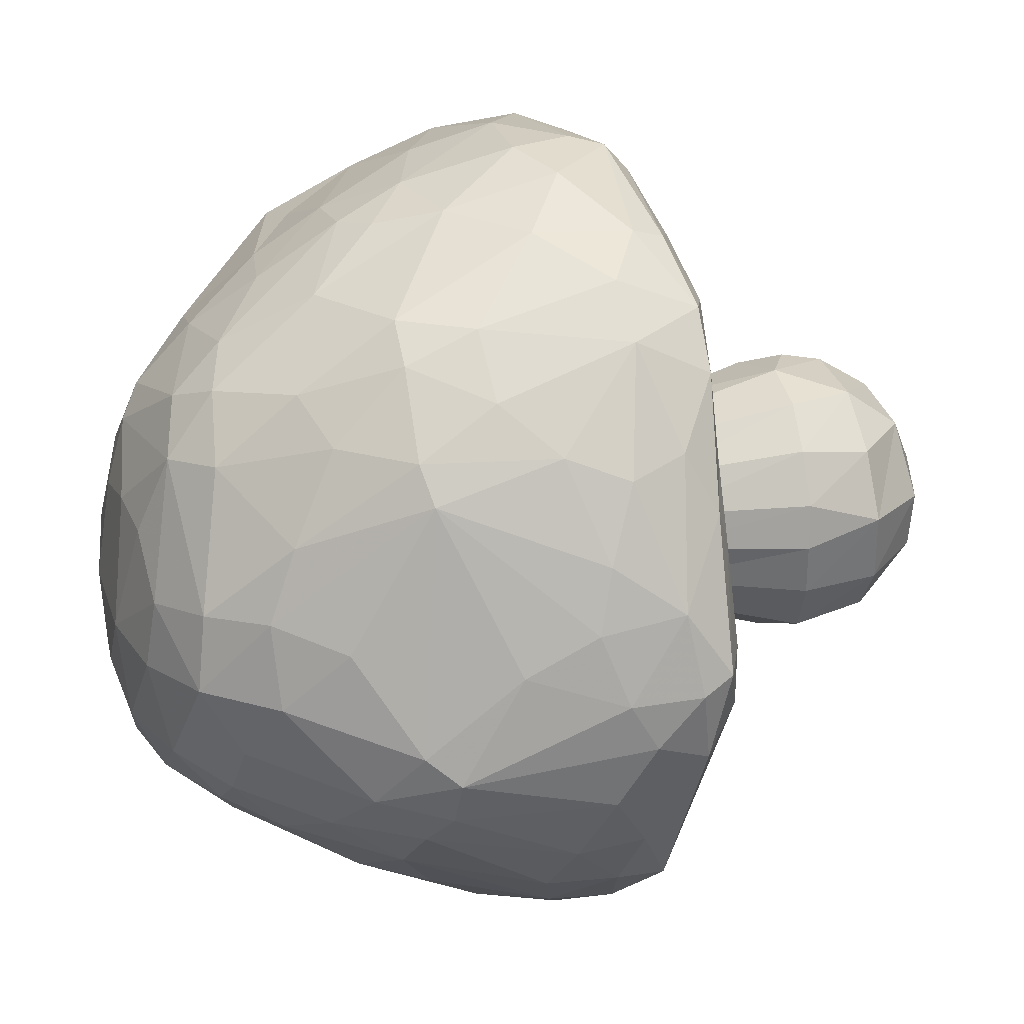
<metadata>
{"format":"obj","ext":"obj","renderer":"f3d","projection":"perspective","resolution":1024,"background":"white","views":[{"elev":11.0,"azim":-112.5,"up":"+Y"}]}
</metadata>
<code>
v 0.1767 0.5879 -0.8146
v -0.2807 0.6024 -0.8027
v 0.6219 -0.1408 -0.8464
v 0.5178 0.3351 -0.8142
v -0.04057 1.23 -0.1627
v -0.5456 0.9694 -0.3562
v -0.1784 -1.268 -0.02963
v 1.194 -0.3915 -0.1606
v 1.164 0.5473 -0.1333
v 0.3148 1.181 -0.1736
v -0.07785 -0.5665 -0.1467
v -0.5638 0.01969 -0.2115
v 0.3611 -0.3771 -0.1537
v -0.03836 1.498 0.8166
v -0.4725 1.464 0.7903
v -0.9417 1.167 0.806
v -1.408 -0.6026 0.7794
v 0.2145 -1.488 0.8119
v 1.185 -1.068 0.7983
v 1.391 -0.8331 0.793
v 1.471 -0.6438 0.7667
v 1.507 -0.2142 0.8079
v 1.416 0.2837 0.8034
v 1.339 0.6461 0.7886
v 1.201 0.9483 0.7958
v 0.9635 1.285 0.8018
v -1.072 -0.3092 0.8653
v -0.8307 0.4032 0.7854
v -0.6694 0.5981 0.7761
v -0.506 0.7695 0.823
v -0.204 1.005 0.8875
v 0.4443 0.7261 0.7366
v 0.6751 0.6367 0.8471
v 0.7991 -0.5822 0.8241
v 0.07332 -0.9872 0.8346
v -0.3234 -0.9293 0.8457
v -0.6028 -0.7234 0.779
v 0.07019 1.078 0.9298
v -0.1299 1.397 0.9024
v -0.477 1.372 0.8822
v -1.163 0.9392 0.8369
v -1.319 0.1567 0.8817
v -0.1626 -1.396 0.8399
v 0.4567 -1.487 0.8589
v 0.7077 -1.237 0.8774
v 0.7293 -1.335 0.809
v 1.284 -0.5717 0.9657
v 1.364 -0.001093 0.9037
v 1.194 0.2984 0.9309
v 1.296 0.5849 0.8771
v 0.8914 1.267 0.895
v 0.4093 1.342 0.9216
v 0.09533 1.32 0.9323
v -1.332 -0.2365 0.9241
v -0.9865 0.4752 0.8925
v -1.06 0.6462 0.9283
v 0.3619 1.172 0.9611
v 0.908 0.2422 0.8352
v -0.7873 -0.7706 0.8781
v -0.4434 0.4025 -0.8702
v -0.1086 0.2131 -0.9545
v -0.7432 -0.1016 -0.8367
v -0.7117 -0.376 -0.8488
v -0.3487 -0.6853 -0.8501
v -0.03734 -0.6128 -0.9212
v 0.368 -0.4272 -0.9038
v 0.1858 0.2169 -0.9291
v -0.3042 1.2 -0.186
v -1.002 0.7641 -0.1875
v -1.172 0.4568 -0.2005
v -1.029 -0.7469 -0.3192
v -1.043 -0.8996 -0.1357
v 1.045 -0.7389 -0.187
v 0.7581 1.059 -0.1716
v -0.4278 -0.3687 -0.1913
v 0.01359 0.2987 -0.2311
v 0.1442 0.1797 -0.2614
v 0.4074 -0.04402 -0.1854
v 0.1483 -0.5031 -0.2172
v -0.9246 -0.111 -0.6534
v 0.558 -0.5476 -0.7859
v 1.025 0.6355 -0.2587
v -1.422 0.3924 0.4741
v -1.412 0.2565 0.8048
v -1.507 -0.291 0.8188
v -1.04 -1.136 0.604
v 1.465 -0.4941 0.4729
v 0.847 1.384 0.7073
v 0.7512 1.373 0.8489
v -0.8363 -0.506 0.7529
v -0.3112 0.8238 0.7648
v 0.6431 -0.5894 0.661
v 0.6136 -0.8259 0.808
v -0.3073 1.335 0.05536
v -0.4585 1.202 -0.1092
v -1.23 0.3152 -0.1655
v 1.242 -0.08589 -0.1677
v 0.4011 1.354 0.1162
v -0.2944 -0.5854 0.01475
v 0.524 -0.2514 0.07075
v 0.1534 -0.586 -0.08132
v 0.8773 0.7242 0.9604
v -0.7966 -1.273 0.4386
v -1.453 0.1092 0.3854
v -0.8043 -1.048 -0.1359
v 0.1293 0.396 -0.1362
v -0.7775 -0.1362 0.425
v -0.654 1.38 0.5255
v 1.197 -0.6232 -0.01908
v 1.044 -0.7031 0.9726
v 1.163 -0.4241 1
v -1.014 0.9452 0.9177
v -0.1818 -0.3105 -0.2916
v -0.3262 0.792 -0.641
v -0.492 0.6419 -0.7164
v 1.247 0.8902 0.5532
v -0.4971 -1.396 0.5895
v -1.472 -0.3791 0.4515
v -0.4483 -1.345 0.2893
v 1.328 0.5926 0.3461
v 1.039 -1.042 0.2271
v 0.7853 0.3565 0.7356
v -0.6478 -0.5055 0.5253
v -0.2432 0.7524 0.6335
v 0.6513 -0.385 0.484
v -1.402 0.473 0.6756
v 1.066 1.054 0.3019
v 0.1489 0.85 0.7999
v -1.168 -0.8031 -0.07728
v 0.3284 -0.6749 0.3566
v -0.2032 0.4641 -0.05502
v 0.5732 0.009457 0.1416
v 0.7509 1.405 0.5118
v 0.977 0.9308 0.9701
v -1.188 0.1168 0.91
v 1.136 0.5852 0.9589
v -1.273 0.724 0.8339
v 1.284 -0.8485 0.9062
v 1.423 -0.4134 0.9007
v -0.04593 -1.095 0.9057
v -0.09774 -0.258 -0.9878
v -0.4773 -0.1019 -0.9393
v 0.3088 -1.025 -0.4961
v -0.1596 0.9971 -0.4456
v -0.7824 -0.8847 -0.3939
v 0.7492 -0.1987 -0.7484
v -1.09 -0.2038 -0.4224
v 0.9137 -0.4166 -0.5137
v -1.331 -0.764 0.468
v -0.5998 1.253 0.1104
v -1.52 -0.06082 0.635
v -1.361 -0.2717 0.1056
v -0.6118 -1.206 0.03783
v -0.6985 0.389 0.5972
v 0.2697 0.6263 0.4525
v -0.2265 -0.8167 0.6866
v -1.048 0.8863 0.06195
v -1.343 0.4737 0.2556
v -0.5713 -0.1735 -0.1972
v 0.4064 0.5084 0.3817
v -0.6103 0.1561 -0.04869
v -0.4365 1.46 0.4438
v -1.205 0.6513 0.0685
v -0.9543 -1.155 0.3619
v 0.4834 -0.6685 0.5473
v 0.07024 -0.8601 0.6733
v -0.8652 -0.3492 0.7036
v 0.3958 0.1456 -0.1476
v -0.5033 0.336 -0.0351
v 0.5185 0.9829 0.9461
v -0.3082 0.1272 -0.9485
v 1.327 -0.4347 0.1026
v -0.8017 -1.286 0.6894
v -0.8665 1.189 0.3356
v -0.4859 0.6156 0.5886
v 0.1583 -0.76 0.4413
v -0.7811 0.6546 -0.5005
v 0.3496 -1.006 0.8408
v -1.121 1.04 0.5424
v 0.1377 -0.4428 -0.9509
v -0.269 1.242 0.9531
v -1.21 0.4159 0.8994
v -1.047 -0.7124 0.9006
v -0.3923 -1.094 0.9038
v -0.8024 0.6903 0.8943
v 0.7134 -0.9184 0.8866
v -1.043 -0.5147 0.8789
v -0.8924 -1.113 0.8944
v 0.8099 -1.033 0.9142
v 0.1268 0.463 -0.8826
v 0.4485 0.05358 -0.8941
v -0.9656 0.493 -0.4327
v -0.3024 -0.8931 -0.6617
v -0.4724 -0.9761 -0.4766
v -0.4134 -1.177 -0.1689
v -0.0807 -1.008 -0.5527
v 1.154 0.371 -0.2583
v 0.5048 0.6381 -0.6465
v 0.6078 1.386 0.3042
v 1.523 -0.1252 0.6879
v 0.2863 -1.323 0.03045
v 0.2211 -1.497 0.54
v -0.07871 -1.438 0.3996
v 0.4299 -1.51 0.6116
v 0.8196 -1.292 0.4253
v -0.4052 -0.7123 0.5967
v -0.9616 1.193 0.6789
v -1.518 -0.3575 0.7074
v -1.22 -0.939 0.6278
v -1.012 -1.146 0.8005
v 0.494 1.487 0.6073
v 0.2711 1.496 0.8101
v 0.07806 1.556 0.6638
v 0.6971 -1.177 -0.04291
v 0.8026 -0.9992 -0.1673
v 0.6956 1.198 -0.03952
v 0.314 -0.4929 -0.08115
v -0.3906 0.3616 -0.1877
v 0.2768 0.3058 -0.1342
v 0.5104 -0.5218 0.3547
v 1.105 -0.9469 0.941
v -0.6598 0.8968 0.9313
v -0.3897 -0.1836 -0.2904
v -0.7272 -0.6131 -0.6938
v 0.9359 -1.253 0.6451
v 1.306 0.3857 0.07334
v 0.5258 -1.23 -0.1119
v -0.07294 -0.6706 0.1127
v -1.452 -0.5413 0.566
v -0.8971 -0.1252 0.7215
v -0.792 0.152 0.5757
v 0.7736 -0.3476 0.6976
v -0.6486 -0.02374 -0.07358
v 0.9935 -0.528 0.9503
v 0.9706 0.4674 0.9127
v -1.251 -0.6602 -0.07977
v 1.326 -0.7908 0.383
v -0.6169 -0.2648 -0.03381
v -0.7442 1.156 0.9129
v -1.38 -0.4247 0.8915
v 1.318 -0.2714 0.9686
v 1.151 0.07987 0.9397
v 0.6603 1.091 0.9873
v -1.066 0.06295 0.892
v 0.5915 -1.102 0.9044
v -0.4226 -1.258 0.8677
v -0.6883 -1.018 0.923
v -1.129 -0.7944 0.8853
v 0.03237 -1.314 0.9217
v 0.9924 -0.03589 0.8964
v 0.3049 -0.1457 -0.9459
v -0.3858 -0.3476 -0.9481
v 0.7762 0.4069 -0.5977
v 0.5421 -1.052 -0.3599
v -1.208 -0.5626 -0.1979
v -0.8822 0.9087 -0.1793
v 0.04726 0.8144 -0.6439
v 0.8444 0.1305 -0.6304
v 1.013 -0.156 -0.4689
v -0.5204 -0.7927 -0.6802
v 0.08552 1.055 -0.3803
v 0.3106 0.8108 -0.5933
v -0.6592 0.4006 -0.7588
v -0.9586 0.1554 -0.5735
v 0.2585 -0.7559 -0.8289
v 0.6878 -0.8342 -0.4586
v -0.005755 1.431 0.2018
v 1.014 1.256 0.6536
v 1.206 0.7499 0.1914
v -0.7409 -0.3142 0.4545
v 0.6104 -1.47 0.6852
v 1.514 -0.3679 0.6693
v 1.423 0.3598 0.4385
v 1.389 0.5574 0.6674
v 0.9068 1.292 0.4557
v -0.1185 1.533 0.487
v 1.324 0.1608 0.01905
v 0.9573 1.019 0.03263
v 0.5302 1.169 -0.1896
v 1.478 0.01354 0.411
v -1.236 -0.2863 0.9254
v -0.4112 1.493 0.6732
v -0.7206 1.003 0.9455
v 0.7556 1.214 0.9732
v 1.364 -0.8701 0.5749
v 1.298 -0.9801 0.6471
v -0.4461 -1.376 0.7823
v 0.6966 0.2888 0.5776
v -0.001287 0.6656 0.4065
v 0.1174 -1.504 0.6945
v 1.462 0.246 0.7006
v 1.459 -0.1624 0.3323
v 0.5924 0.4671 0.5829
v -0.4572 -0.5042 0.06919
v 1.124 0.9311 0.8988
v 0.3342 -1.267 0.931
v 0.3104 -1.236 -0.1711
v -0.2377 -0.4863 -0.2048
v -0.9275 -0.4157 -0.6165
v -1.267 0.8432 0.552
v 0.3489 -0.8325 0.6851
v -0.3585 0.5821 0.3552
v -0.04206 0.8114 0.6947
v -1.454 -0.1256 0.3439
v 0.8416 -0.052 0.747
v 0.7147 -0.06842 0.4781
v 0.3379 1.493 0.4248
v -1.154 -0.9872 0.3975
v -0.004051 0.5028 0.01572
v 0.6822 0.9201 -0.348
v 0.06021 -0.8561 -0.7693
v 0.7497 0.6299 -0.4977
v -0.2121 0.2609 -0.2632
v 0.2412 -0.2367 -0.2622
v 0.2419 0.002945 -0.2303
v -0.2863 0.1782 2.215
v -0.3487 0.06081 -0.3058
v -0.273 -0.2017 -0.1493
v 0.07347 -0.3159 -0.2958
v 0.2033 -0.1755 -0.1668
v -0.2736 0.1198 -0.000423
v -0.03286 -0.3196 -0.1638
v 0.2252 -0.008395 0.0552
v 0.1194 0.1996 0.06473
v -0.01666 0.2516 -0.1667
v -0.1639 0.2261 -0.1917
v 0.0946 -0.2711 0.04765
v -0.3222 -0.02126 -0.03472
v -0.1961 -0.2695 0.02878
v 0.02945 0.2742 0.3967
v -0.2676 -0.1856 0.6933
v 0.19 -0.1636 0.08036
v 0.1893 0.1059 0.02095
v -0.08475 0.2855 0.5217
v -0.01858 0.3312 0.842
v -0.1913 0.2523 0.6442
v -0.2874 0.1301 0.6293
v -0.3191 -0.02453 0.614
v -0.1812 -0.2683 0.7143
v -0.09298 -0.3025 0.7134
v 0.01784 -0.3049 0.8345
v 0.2376 -0.1454 0.8923
v 0.2703 -0.03545 0.8782
v 0.2678 0.07083 0.8843
v 0.1197 0.2809 0.7945
v 0.3365 -0.01226 1.238
v 0.2255 0.1839 0.871
v 0.1309 -0.268 0.9006
v 0.3651 0.1517 1.466
v 0.01102 0.4238 1.177
v -0.1577 0.3748 1.081
v -0.4049 0.05135 1.052
v -0.3966 -0.07936 1.062
v -0.2198 -0.3156 1.097
v -0.09332 -0.3579 1.128
v -0.2747 0.3148 1.081
v -0.3601 0.1944 1.061
v -0.3208 -0.2198 1.072
v 0.2646 -0.2482 1.424
v 0.3352 -0.1426 1.435
v 0.1786 0.4188 1.425
v -0.189 -0.4682 1.607
v -0.03049 -0.4615 1.63
v 0.1557 -0.3909 1.642
v 0.3883 -0.002534 1.641
v 0.3673 0.2087 1.844
v 0.2904 0.3547 1.618
v 0.1463 0.5122 1.771
v -0.006151 0.5591 1.592
v -0.2913 0.5653 1.608
v -0.4819 0.459 1.587
v -0.6085 0.2965 1.564
v -0.6686 0.09537 1.57
v -0.652 -0.07396 1.575
v -0.5775 -0.2563 1.608
v -0.4014 -0.4299 1.668
v 0.1241 -0.4023 1.861
v 0.319 -0.2059 1.844
v 0.3712 0.01289 1.895
v -0.1141 0.5983 1.73
v -0.4527 0.4871 1.843
v -0.1296 -0.4775 1.874
v 0.2564 -0.1667 2.043
v 0.309 0.1461 2.056
v 0.2506 0.3859 1.938
v 0.08101 0.5031 1.949
v -0.1487 0.5764 1.884
v -0.6104 0.2785 1.844
v -0.664 0.01843 1.871
v -0.5621 -0.2253 1.917
v -0.4205 -0.3619 1.937
v -0.185 -0.3541 2.08
v 0.06308 -0.3339 2.072
v 0.2049 0.1601 2.145
v -0.4527 0.3528 2.058
v -0.1507 -0.1837 2.21
v 0.1033 -0.0849 2.193
v 0.000183 0.1653 2.231
v 0.0108 0.3849 2.135
v -0.2021 0.4734 2.063
v -0.5089 0.0677 2.122
v -0.4251 -0.1367 2.143
f 40 181 39
f 54 281 135
f 240 183 281
f 247 59 183
f 246 184 247
f 188 183 248
f 184 59 247
f 249 246 43
f 36 59 184
f 45 221 189
f 241 47 139
f 110 111 234
f 47 241 111
f 136 134 102
f 38 57 53
f 57 52 53
f 52 57 284
f 245 45 189
f 42 85 54
f 243 284 57
f 284 89 52
f 284 51 89
f 295 51 134
f 102 134 243
f 54 135 42
f 48 49 242
f 296 45 245
f 296 44 45
f 18 44 249
f 248 183 240
f 14 39 53
f 14 15 39
f 16 239 40
f 16 112 239
f 16 41 112
f 137 112 41
f 182 56 137
f 84 182 137
f 85 42 84
f 85 17 240
f 17 248 240
f 210 248 17
f 210 188 248
f 247 183 188
f 287 246 188
f 287 188 210
f 43 246 287
f 18 249 43
f 46 45 44
f 19 45 46
f 19 221 45
f 19 138 221
f 19 20 138
f 47 221 138
f 20 21 138
f 21 139 138
f 21 22 139
f 48 241 139
f 50 49 48
f 23 50 48
f 23 24 50
f 25 50 24
f 134 136 295
f 25 295 50
f 25 51 295
f 25 26 51
f 89 51 26
f 212 52 89
f 212 53 52
f 212 14 53
f 181 38 53
f 90 187 59
f 27 28 244
f 28 55 244
f 185 56 55
f 29 185 28
f 29 30 185
f 283 56 222
f 91 31 30
f 128 38 31
f 32 170 128
f 122 235 33
f 50 136 49
f 305 250 58
f 111 250 234
f 221 110 189
f 93 186 34
f 93 178 245
f 35 36 140
f 37 59 36
f 187 183 59
f 251 3 66
f 66 265 180
f 265 65 180
f 67 61 190
f 65 64 252
f 64 63 252
f 63 62 142
f 171 61 141
f 2 1 190
f 60 2 190
f 115 2 60
f 263 115 60
f 65 311 64
f 265 311 65
f 66 81 265
f 3 81 66
f 251 191 3
f 67 4 191
f 190 4 67
f 1 4 190
f 262 261 279
f 262 279 310
f 279 74 310
f 8 73 148
f 265 254 143
f 194 145 260
f 105 145 194
f 71 236 255
f 71 255 299
f 69 177 192
f 68 114 6
f 261 262 257
f 144 114 68
f 264 70 192
f 258 197 259
f 298 79 319
f 223 75 298
f 12 159 223
f 313 218 317
f 168 77 78
f 144 5 261
f 68 5 144
f 264 80 96
f 255 96 147
f 129 236 71
f 72 129 71
f 145 105 72
f 194 195 105
f 143 297 196
f 143 227 297
f 254 227 143
f 214 227 254
f 215 214 254
f 259 8 148
f 259 97 8
f 197 97 259
f 82 9 197
f 261 10 279
f 5 10 261
f 76 218 313
f 77 106 76
f 219 106 77
f 77 168 219
f 79 13 314
f 1 257 262
f 2 257 1
f 2 115 114
f 256 6 115
f 62 264 263
f 62 63 80
f 64 260 224
f 64 193 260
f 64 311 193
f 3 258 146
f 3 4 258
f 4 253 258
f 1 198 4
f 133 216 199
f 275 127 278
f 269 127 116
f 201 7 297
f 203 117 119
f 96 255 152
f 17 208 229
f 137 300 126
f 163 158 300
f 157 300 179
f 199 216 98
f 276 94 162
f 150 108 162
f 103 153 119
f 121 237 285
f 120 269 116
f 300 158 83
f 151 84 126
f 83 158 104
f 152 118 304
f 109 8 172
f 172 97 292
f 293 32 160
f 301 166 178
f 301 130 176
f 160 32 155
f 91 175 124
f 131 124 302
f 125 220 92
f 294 75 238
f 282 276 162
f 15 14 213
f 41 16 207
f 126 84 137
f 85 84 151
f 17 85 208
f 86 210 209
f 287 210 173
f 290 18 43
f 44 18 290
f 204 44 290
f 271 44 204
f 225 46 271
f 286 20 19
f 285 87 21
f 292 200 272
f 200 23 22
f 291 23 200
f 273 274 291
f 274 23 291
f 127 275 268
f 89 26 88
f 307 211 133
f 267 276 307
f 213 212 211
f 14 212 213
f 27 90 167
f 230 27 167
f 28 27 230
f 124 303 91
f 293 122 33
f 306 125 232
f 250 305 232
f 232 34 250
f 93 34 92
f 166 35 178
f 176 228 166
f 156 36 35
f 37 36 156
f 90 59 37
f 68 94 5
f 68 95 94
f 6 150 95
f 6 256 150
f 179 174 157
f 256 69 157
f 236 118 152
f 195 153 105
f 297 227 201
f 73 121 215
f 172 237 109
f 8 109 73
f 226 280 277
f 120 273 226
f 197 9 226
f 82 74 278
f 98 216 279
f 10 98 279
f 10 5 98
f 5 267 98
f 79 101 217
f 217 13 79
f 11 101 79
f 75 294 99
f 99 11 298
f 159 12 233
f 12 218 161
f 218 169 161
f 106 131 218
f 106 309 131
f 130 220 217
f 168 132 288
f 130 165 220
f 228 11 99
f 51 284 134
f 183 187 281
f 90 27 187
f 33 102 170
f 268 25 116
f 150 174 108
f 7 201 203
f 116 25 24
f 278 127 269
f 104 158 96
f 151 83 104
f 96 304 104
f 119 117 103
f 132 78 100
f 160 106 219
f 123 294 238
f 282 162 108
f 305 58 122
f 121 73 237
f 75 159 238
f 155 309 106
f 168 78 132
f 161 154 231
f 160 219 293
f 222 181 283
f 185 30 222
f 242 111 241
f 136 102 235
f 56 283 112
f 111 242 250
f 241 48 242
f 122 58 235
f 250 34 234
f 65 252 141
f 142 60 171
f 60 61 171
f 265 81 266
f 278 216 275
f 26 25 268
f 292 87 172
f 150 162 94
f 271 205 225
f 96 152 304
f 151 104 304
f 149 129 308
f 214 205 227
f 155 32 128
f 289 155 128
f 303 124 289
f 213 276 282
f 174 179 207
f 151 304 118
f 19 46 225
f 200 22 272
f 133 88 268
f 212 89 88
f 230 231 28
f 303 31 91
f 288 122 293
f 37 156 206
f 292 97 277
f 97 197 277
f 197 226 277
f 12 161 233
f 61 67 251
f 280 200 292
f 176 130 101
f 130 217 101
f 224 71 299
f 120 116 274
f 131 309 289
f 31 38 181
f 140 36 184
f 284 243 134
f 181 40 239
f 53 39 181
f 244 135 281
f 140 249 296
f 56 112 137
f 55 56 182
f 22 48 139
f 22 23 48
f 281 27 244
f 57 170 243
f 110 186 189
f 178 140 296
f 178 35 140
f 252 63 142
f 252 142 141
f 62 60 142
f 148 146 259
f 143 196 311
f 80 63 299
f 299 255 147
f 69 256 177
f 95 68 6
f 257 114 144
f 70 69 192
f 72 71 145
f 96 80 147
f 299 147 80
f 258 259 146
f 79 314 319
f 218 12 317
f 297 7 196
f 106 218 76
f 13 78 314
f 150 256 174
f 126 300 83
f 120 9 269
f 129 149 236
f 229 118 236
f 17 229 149
f 164 308 72
f 87 237 172
f 303 289 128
f 166 228 156
f 289 309 155
f 306 132 100
f 101 11 228
f 286 19 225
f 175 30 29
f 91 30 175
f 157 174 256
f 69 70 163
f 70 96 158
f 172 8 97
f 82 278 9
f 233 238 159
f 78 13 100
f 160 155 106
f 187 27 281
f 227 271 204
f 202 203 201
f 164 105 103
f 207 108 174
f 157 163 300
f 103 105 153
f 130 301 165
f 121 286 205
f 154 161 169
f 242 58 250
f 38 128 170
f 34 186 234
f 141 142 171
f 62 263 60
f 285 286 121
f 103 117 173
f 206 156 228
f 131 289 124
f 15 213 282
f 157 69 163
f 115 263 177
f 193 311 196
f 137 41 300
f 141 251 180
f 61 251 141
f 283 239 112
f 55 182 135
f 110 47 111
f 235 242 49
f 222 56 185
f 235 102 33
f 84 42 182
f 54 85 240
f 138 139 47
f 170 32 33
f 251 67 191
f 4 3 191
f 195 194 196
f 196 194 193
f 70 264 96
f 7 195 196
f 224 145 71
f 63 64 224
f 253 4 198
f 94 276 267
f 133 268 275
f 216 133 275
f 120 274 273
f 285 237 87
f 204 290 202
f 255 236 152
f 153 195 119
f 103 86 164
f 28 231 154
f 123 37 206
f 293 219 168
f 17 209 210
f 287 173 117
f 20 285 21
f 22 21 272
f 24 23 274
f 212 88 211
f 94 267 5
f 266 73 215
f 74 279 216
f 228 99 206
f 231 107 233
f 13 220 100
f 141 180 65
f 293 168 288
f 102 243 170
f 227 204 201
f 203 202 290
f 149 308 209
f 119 7 203
f 220 125 100
f 107 230 167
f 270 107 167
f 167 90 123
f 270 167 123
f 217 220 13
f 181 222 31
f 170 57 38
f 235 49 136
f 260 145 224
f 81 73 266
f 159 75 223
f 299 63 224
f 268 116 127
f 272 21 87
f 229 208 118
f 121 205 214
f 83 151 126
f 85 151 208
f 308 86 209
f 173 86 103
f 271 227 205
f 214 215 121
f 208 151 118
f 292 272 87
f 133 211 88
f 305 306 232
f 72 308 129
f 119 195 7
f 116 24 274
f 58 242 235
f 221 47 110
f 60 190 61
f 114 115 6
f 257 2 114
f 236 149 229
f 107 270 238
f 73 109 237
f 233 107 238
f 283 181 239
f 244 55 135
f 281 54 240
f 31 222 30
f 184 246 140
f 189 186 245
f 44 296 249
f 249 140 246
f 188 246 247
f 15 40 39
f 15 16 40
f 182 42 135
f 28 185 55
f 245 186 93
f 66 180 251
f 198 262 310
f 310 82 312
f 82 197 253
f 253 197 258
f 81 148 73
f 266 215 254
f 115 177 256
f 144 261 257
f 193 194 260
f 148 81 146
f 74 82 310
f 198 1 262
f 263 264 192
f 264 62 80
f 265 143 311
f 81 3 146
f 267 307 98
f 307 199 98
f 285 20 286
f 133 199 307
f 105 164 72
f 226 273 280
f 43 287 290
f 124 175 302
f 93 165 301
f 166 301 176
f 34 232 92
f 123 238 270
f 16 15 207
f 86 173 210
f 46 44 271
f 291 280 273
f 276 213 307
f 231 230 107
f 29 28 154
f 128 31 303
f 32 293 33
f 178 93 301
f 74 216 278
f 298 75 99
f 233 161 231
f 175 154 169
f 218 131 302
f 108 15 282
f 100 125 306
f 92 220 165
f 35 166 156
f 37 123 90
f 169 218 302
f 113 223 298
f 204 202 201
f 125 92 232
f 101 228 176
f 41 207 179
f 280 291 200
f 88 26 268
f 280 292 277
f 290 117 203
f 136 50 295
f 245 178 296
f 223 317 12
f 11 79 298
f 266 254 265
f 150 94 95
f 209 17 149
f 92 165 93
f 175 169 302
f 108 207 15
f 154 175 29
f 70 158 163
f 9 278 269
f 288 132 306
f 206 294 123
f 286 225 205
f 305 122 306
f 186 110 234
f 41 179 300
f 122 288 306
f 206 99 294
f 117 290 287
f 213 211 307
f 120 226 9
f 164 86 308
f 192 177 263
f 312 198 310
f 82 253 312
f 253 198 312
f 314 78 315
f 113 298 319
f 315 78 77
f 402 316 401
f 396 316 402
f 398 316 396
f 76 326 325
f 326 76 313
f 326 313 317
f 223 318 317
f 318 223 113
f 113 322 329
f 322 113 319
f 314 320 319
f 320 314 315
f 325 77 76
f 321 326 317
f 317 328 321
f 113 329 318
f 322 340 329
f 319 327 322
f 320 332 327
f 327 319 320
f 315 323 332
f 332 320 315
f 315 333 323
f 333 315 77
f 77 324 333
f 324 77 325
f 317 318 328
f 322 341 340
f 341 322 327
f 324 347 333
f 330 324 325
f 330 325 326
f 326 336 334
f 321 336 326
f 321 337 336
f 337 321 328
f 343 332 323
f 323 344 343
f 344 323 333
f 326 334 330
f 337 328 338
f 318 331 338
f 338 328 318
f 331 318 329
f 331 329 339
f 329 340 339
f 324 345 347
f 345 324 330
f 327 348 341
f 332 342 348
f 348 327 332
f 342 332 343
f 333 347 344
f 334 336 335
f 330 335 345
f 335 330 334
f 336 351 335
f 336 356 351
f 337 357 356
f 356 336 337
f 338 352 357
f 357 337 338
f 338 353 352
f 331 358 353
f 353 338 331
f 339 354 358
f 358 331 339
f 340 355 354
f 354 339 340
f 355 340 341
f 359 348 342
f 342 360 359
f 343 346 360
f 360 342 343
f 346 343 344
f 345 361 347
f 345 350 361
f 350 345 335
f 350 335 351
f 341 363 355
f 363 341 348
f 344 349 346
f 349 344 347
f 348 364 363
f 364 348 359
f 346 365 360
f 365 346 349
f 347 367 349
f 367 347 361
f 370 350 351
f 370 351 356
f 371 356 357
f 352 373 372
f 372 357 352
f 353 374 373
f 373 352 353
f 353 358 374
f 354 376 358
f 376 354 355
f 355 362 376
f 362 355 363
f 356 371 370
f 357 372 371
f 374 358 375
f 358 376 375
f 359 378 364
f 378 359 360
f 378 360 365
f 349 366 365
f 366 349 367
f 361 368 367
f 361 369 368
f 369 361 350
f 369 350 370
f 362 382 376
f 382 362 363
f 364 377 382
f 382 363 364
f 377 364 378
f 365 379 378
f 379 365 366
f 367 385 366
f 385 367 368
f 369 380 368
f 380 369 370
f 370 381 387
f 387 380 370
f 381 370 371
f 372 388 381
f 381 371 372
f 373 389 388
f 388 372 373
f 389 373 374
f 375 390 389
f 389 374 375
f 376 391 390
f 390 375 376
f 391 376 382
f 377 393 382
f 378 383 393
f 393 377 378
f 379 384 383
f 383 378 379
f 384 379 366
f 384 366 385
f 368 386 385
f 380 387 386
f 386 368 380
f 381 395 400
f 400 387 381
f 395 381 388
f 382 392 391
f 392 382 393
f 383 397 393
f 384 394 397
f 397 383 384
f 385 399 394
f 394 384 385
f 399 385 386
f 387 400 399
f 399 386 387
f 389 401 395
f 395 388 389
f 390 402 401
f 401 389 390
f 402 390 391
f 392 396 402
f 402 391 392
f 396 392 393
f 396 393 397
f 394 398 397
f 398 394 399
f 316 400 395
f 395 401 316
f 397 398 396
f 400 316 398
f 398 399 400

</code>
